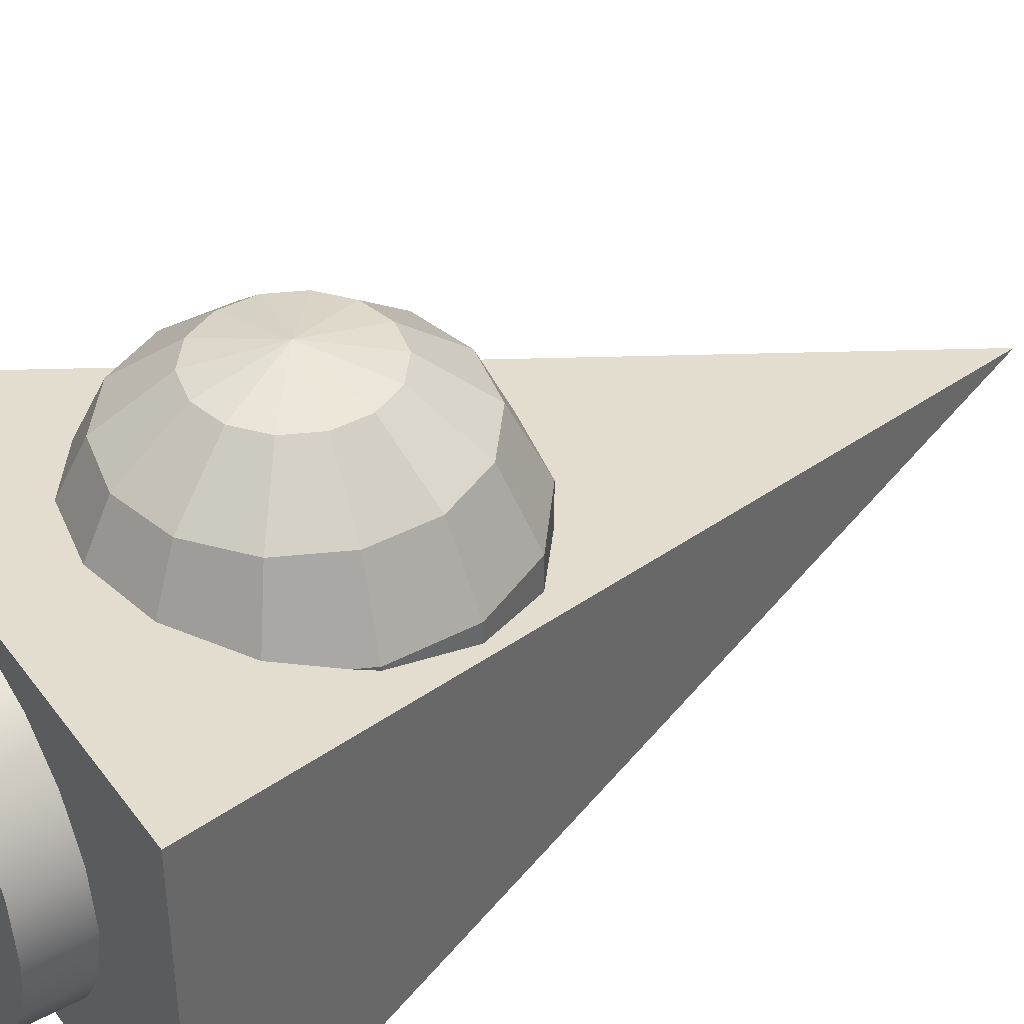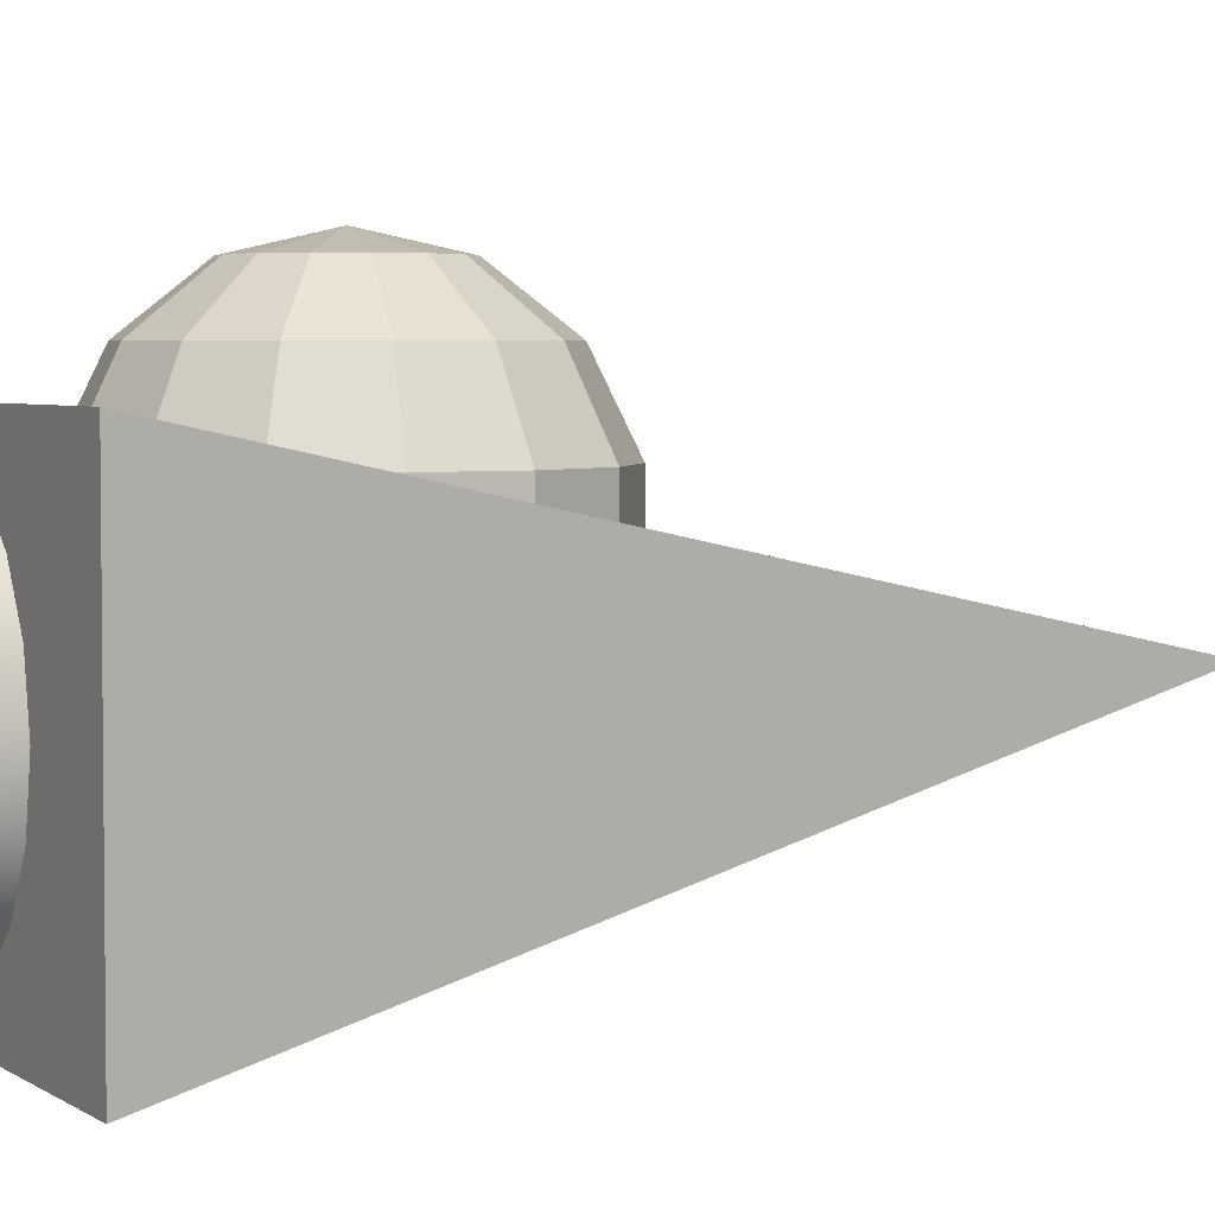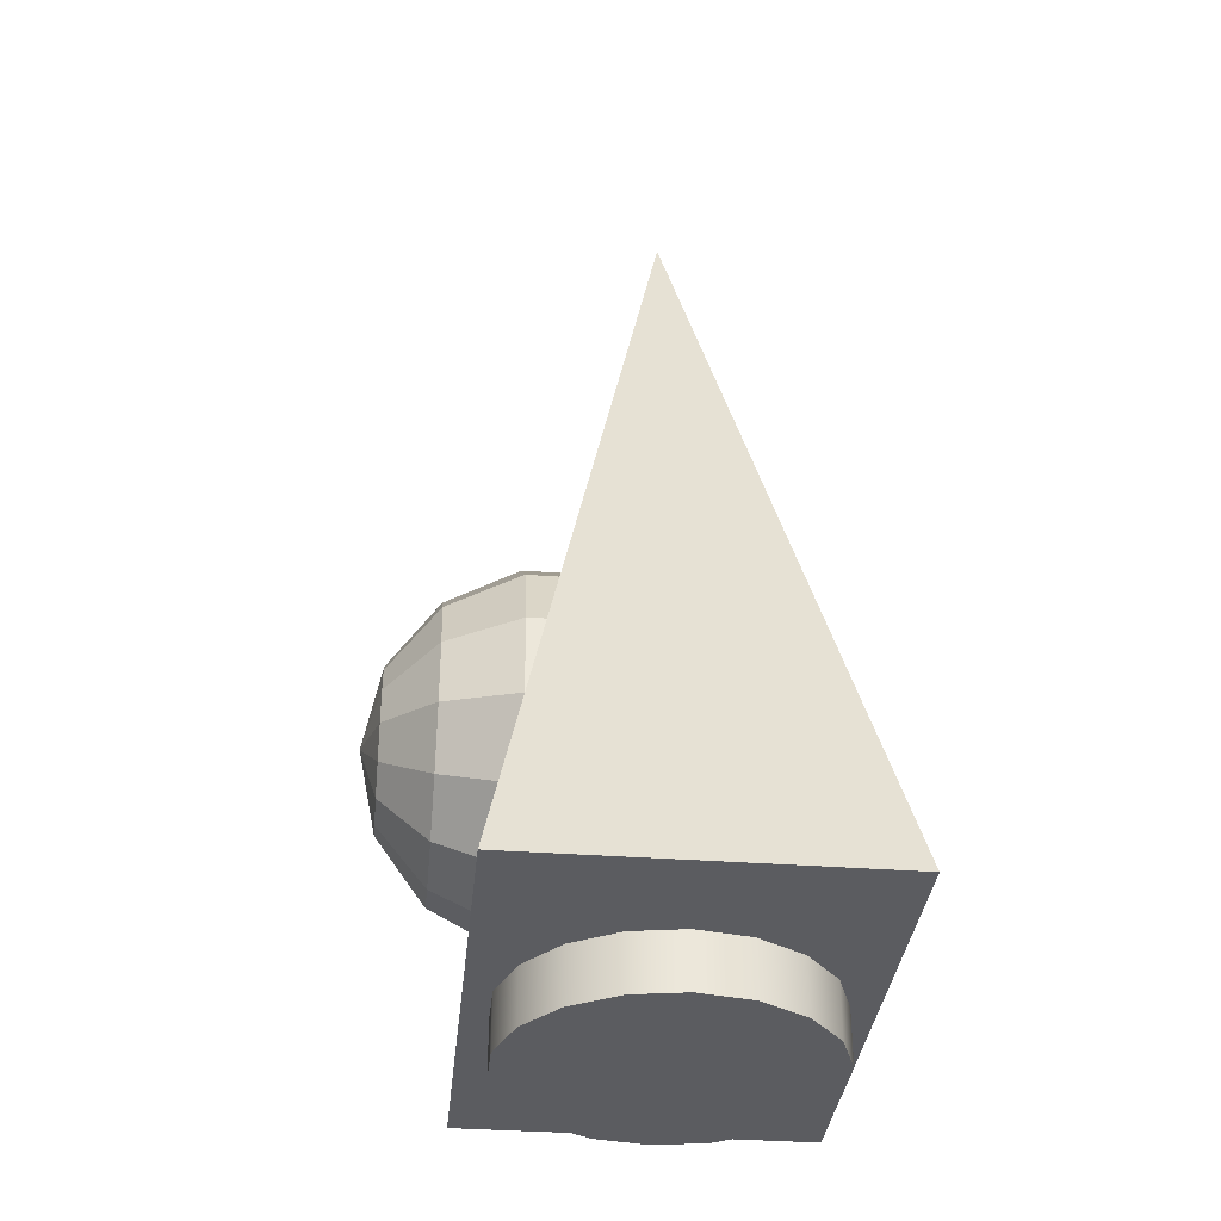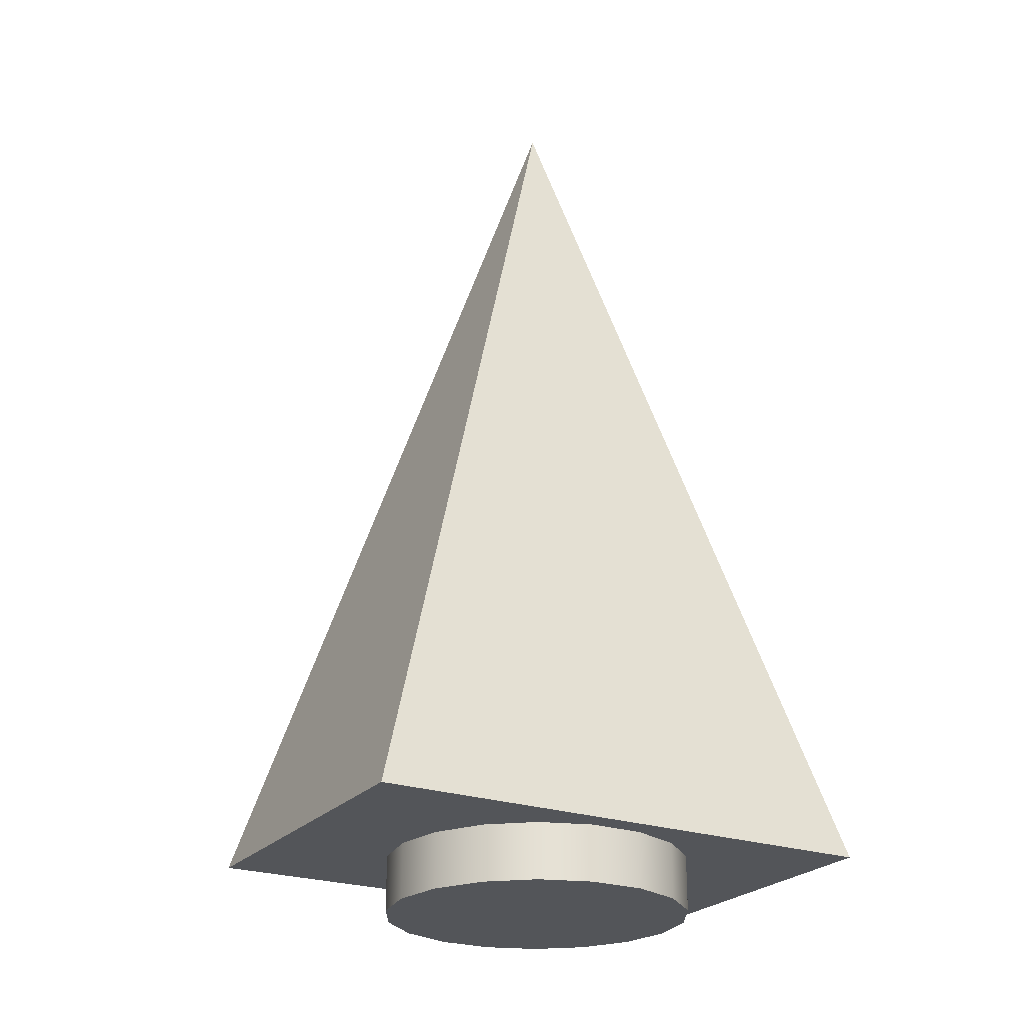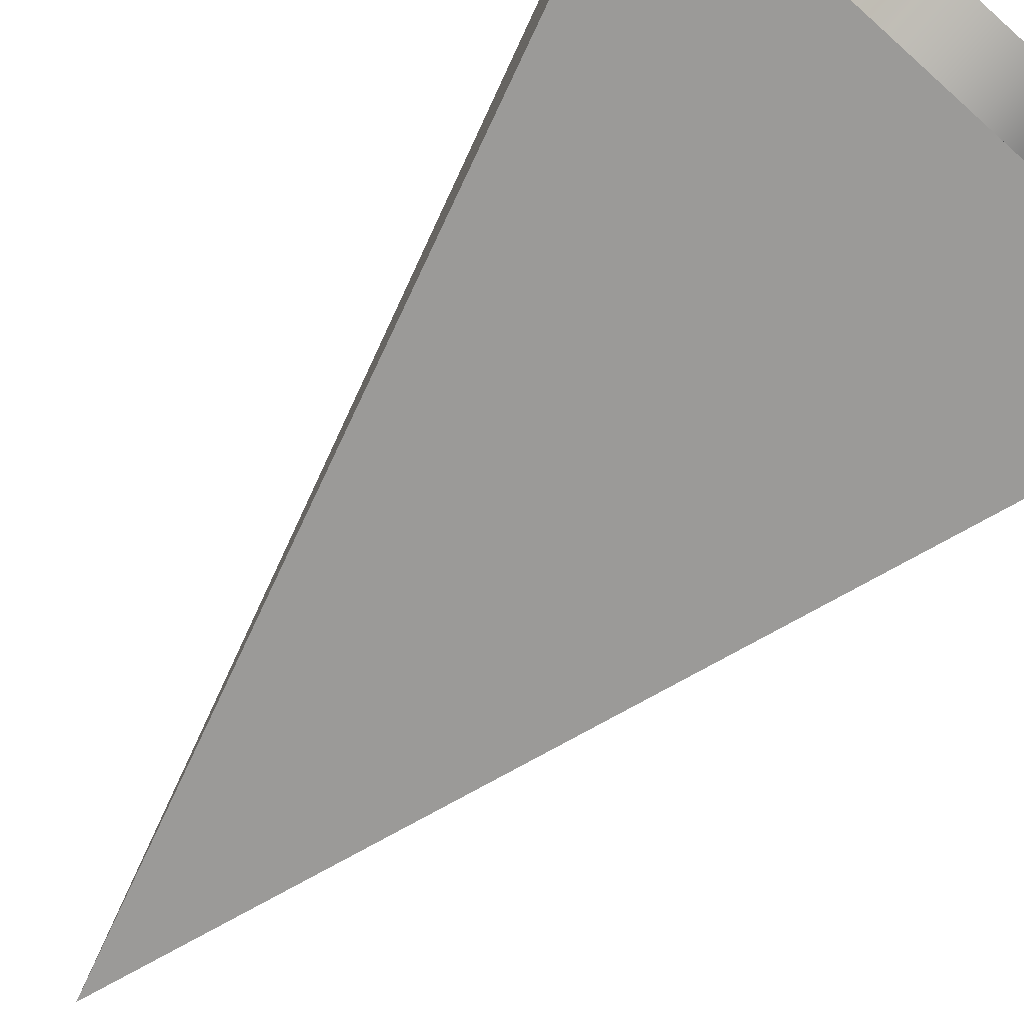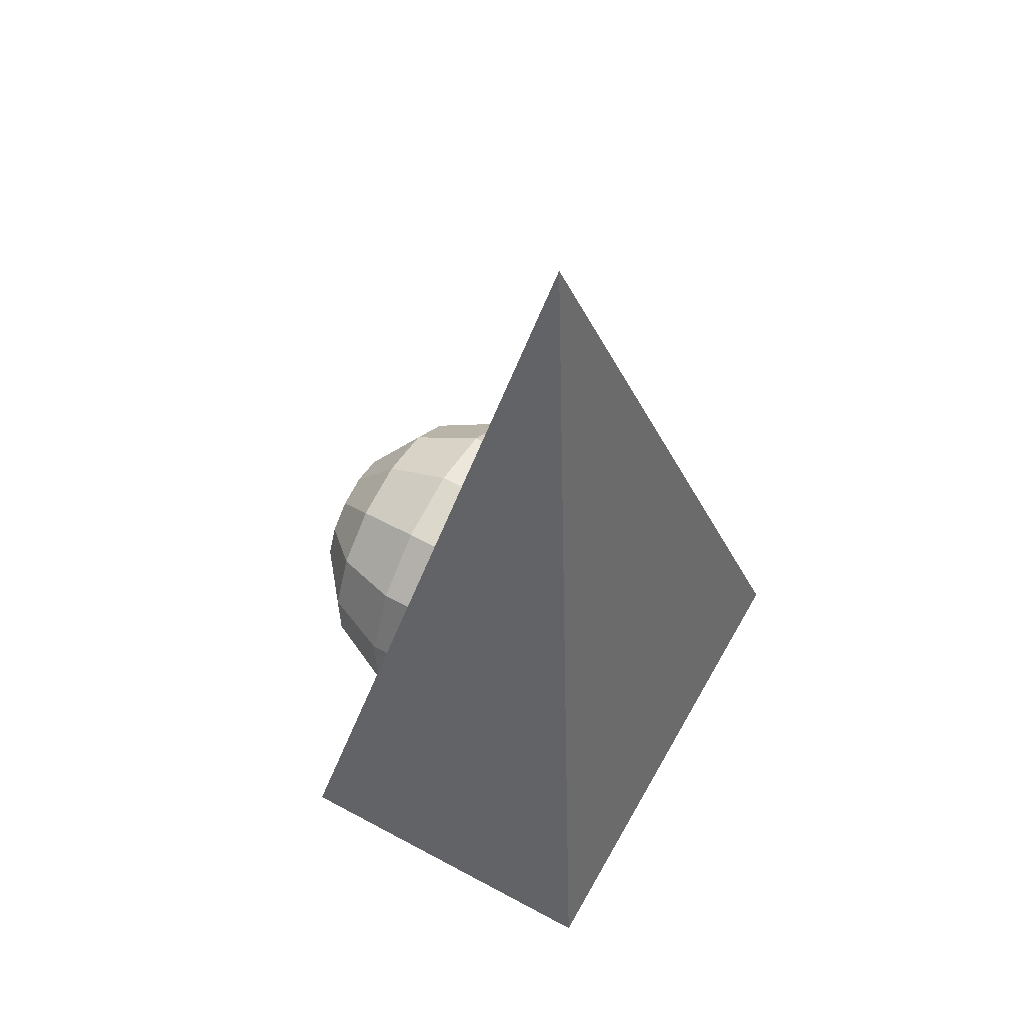
<metadata>
{"format":"obj","ext":"obj","renderer":"f3d","projection":"perspective","resolution":1024,"background":"white","views":[{"elev":40.8,"azim":-122.9,"up":"+Y"},{"elev":3.9,"azim":-117.2,"up":"+Y"},{"elev":-35.1,"azim":-95.7,"up":"+Z"},{"elev":-24.4,"azim":-29.9,"up":"+Z"},{"elev":-79.3,"azim":138.1,"up":"+Y"},{"elev":58.8,"azim":-60.9,"up":"+Z"}]}
</metadata>
<code>
v  0.8689 -0 -0.3139
v  0.8165 0.2972 -0.3139
v  0.8165 0.2972 0.07697
v  0.8689 -0 0.07697
v  0.6656 0.5585 -0.3139
v  0.6656 0.5585 0.07697
v  0.4345 0.7525 -0.3139
v  0.4345 0.7525 0.07697
v  0.1509 0.8557 -0.3139
v  0.1509 0.8557 0.07697
v  -0.1509 0.8557 -0.3139
v  -0.1509 0.8557 0.07697
v  -0.4345 0.7525 -0.3139
v  -0.4345 0.7525 0.07697
v  -0.6656 0.5585 -0.3139
v  -0.6656 0.5585 0.07697
v  -0.8165 0.2972 -0.3139
v  -0.8165 0.2972 0.07697
v  -0.8689 0 -0.3139
v  -0.8689 0 0.07697
v  -0.8165 -0.2972 -0.3139
v  -0.8165 -0.2972 0.07697
v  -0.6656 -0.5585 -0.3139
v  -0.6656 -0.5585 0.07697
v  -0.4345 -0.7525 -0.3139
v  -0.4345 -0.7525 0.07697
v  -0.1509 -0.8557 -0.3139
v  -0.1509 -0.8557 0.07697
v  0.1509 -0.8557 -0.3139
v  0.1509 -0.8557 0.07697
v  0.4345 -0.7525 -0.3139
v  0.4345 -0.7525 0.07697
v  0.6656 -0.5585 -0.3139
v  0.6656 -0.5585 0.07697
v  0.8165 -0.2972 -0.3139
v  0.8165 -0.2972 0.07697
v  0 -1e-06 5
v  -1.5 -1 -0
v  1.5 -1 -0
v  1.5 1 0
v  -1.5 1 0
v  0 0 -0
v  0 1.564 1.386
v  -0 1.465 0.9524
v  -0.1883 1.465 0.9954
v  -0.3392 1.465 1.116
v  -0.423 1.465 1.29
v  -0.423 1.465 1.483
v  -0.3392 1.465 1.657
v  -0.1883 1.465 1.777
v  0 1.465 1.82
v  0.1883 1.465 1.777
v  0.3392 1.465 1.657
v  0.423 1.465 1.483
v  0.423 1.465 1.29
v  0.3392 1.465 1.116
v  0.1883 1.465 0.9954
v  -0.3392 1.187 0.6819
v  -0 1.187 0.6045
v  -0.6113 1.187 0.8988
v  -0.7622 1.187 1.212
v  -0.7622 1.187 1.56
v  -0.6113 1.187 1.874
v  -0.3392 1.187 2.091
v  0 1.187 2.168
v  0.3392 1.187 2.091
v  0.6113 1.187 1.874
v  0.7622 1.187 1.56
v  0.7622 1.187 1.212
v  0.6113 1.187 0.8988
v  0.3392 1.187 0.6819
v  -0.423 0.7863 0.5079
v  -0 0.7863 0.4114
v  -0.7622 0.7863 0.7784
v  -0.9505 0.7863 1.169
v  -0.9505 0.7863 1.603
v  -0.7622 0.7863 1.994
v  -0.423 0.7863 2.265
v  0 0.7863 2.361
v  0.423 0.7863 2.265
v  0.7622 0.7863 1.994
v  0.9505 0.7863 1.603
v  0.9505 0.7863 1.169
v  0.7622 0.7863 0.7784
v  0.423 0.7863 0.5079
v  -0.423 0.3412 0.5079
v  -0 0.3412 0.4114
v  -0.7622 0.3412 0.7784
v  -0.9505 0.3412 1.169
v  -0.9505 0.3412 1.603
v  -0.7622 0.3412 1.994
v  -0.423 0.3412 2.265
v  0 0.3412 2.361
v  0.423 0.3412 2.265
v  0.7622 0.3412 1.994
v  0.9505 0.3412 1.603
v  0.9505 0.3412 1.169
v  0.7622 0.3412 0.7784
v  0.423 0.3412 0.5079
v  -0.3392 -0.05972 0.6819
v  -0 -0.05972 0.6045
v  -0.6113 -0.05972 0.8988
v  -0.7622 -0.05972 1.212
v  -0.7622 -0.05972 1.56
v  -0.6113 -0.05972 1.874
v  -0.3392 -0.05972 2.091
v  0 -0.05972 2.168
v  0.3392 -0.05972 2.091
v  0.6113 -0.05972 1.874
v  0.7622 -0.05972 1.56
v  0.7622 -0.05972 1.212
v  0.6113 -0.05972 0.8988
v  0.3392 -0.05972 0.6819
v  -0.1883 -0.3372 0.9954
v  -0 -0.3372 0.9524
v  -0.3392 -0.3372 1.116
v  -0.423 -0.3372 1.29
v  -0.423 -0.3372 1.483
v  -0.3392 -0.3372 1.657
v  -0.1883 -0.3372 1.777
v  0 -0.3372 1.82
v  0.1883 -0.3372 1.777
v  0.3392 -0.3372 1.657
v  0.423 -0.3372 1.483
v  0.423 -0.3372 1.29
v  0.3392 -0.3372 1.116
v  0.1883 -0.3372 0.9954
v  0 -0.4362 1.386
g Cylinder001
f 1 2 3 4
f 2 5 6 3
f 5 7 8 6
f 7 9 10 8
f 9 11 12 10
f 11 13 14 12
f 13 15 16 14
f 15 17 18 16
f 17 19 20 18
f 19 21 22 20
f 21 23 24 22
f 23 25 26 24
f 25 27 28 26
f 27 29 30 28
f 29 31 32 30
f 31 33 34 32
f 33 35 36 34
f 35 1 4 36
f 33 31 29 1
f 29 27 25 21
f 25 23 21
f 21 19 17 13
f 17 15 13
f 13 11 9 5
f 9 7 5
f 21 13 5 29
f 5 2 1 29
f 35 33 1
f 3 6 8 36
f 8 10 12 16
f 12 14 16
f 16 18 20 24
f 20 22 24
f 24 26 28 32
f 28 30 32
f 16 24 32 8
f 32 34 36 8
f 4 3 36
f 37 38 39
f 37 39 40
f 37 40 41
f 37 41 38
f 38 42 39
f 39 42 40
f 40 42 41
f 41 42 38
f 43 44 45
f 43 45 46
f 43 46 47
f 43 47 48
f 43 48 49
f 43 49 50
f 43 50 51
f 43 51 52
f 43 52 53
f 43 53 54
f 43 54 55
f 43 55 56
f 43 56 57
f 43 57 44
f 58 45 44 59
f 60 46 45 58
f 61 47 46 60
f 62 48 47 61
f 63 49 48 62
f 64 50 49 63
f 65 51 50 64
f 66 52 51 65
f 67 53 52 66
f 68 54 53 67
f 69 55 54 68
f 70 56 55 69
f 71 57 56 70
f 59 44 57 71
f 72 58 59 73
f 74 60 58 72
f 75 61 60 74
f 76 62 61 75
f 77 63 62 76
f 78 64 63 77
f 79 65 64 78
f 80 66 65 79
f 81 67 66 80
f 82 68 67 81
f 83 69 68 82
f 84 70 69 83
f 85 71 70 84
f 73 59 71 85
f 86 72 73 87
f 88 74 72 86
f 89 75 74 88
f 90 76 75 89
f 91 77 76 90
f 92 78 77 91
f 93 79 78 92
f 94 80 79 93
f 95 81 80 94
f 96 82 81 95
f 97 83 82 96
f 98 84 83 97
f 99 85 84 98
f 87 73 85 99
f 100 86 87 101
f 102 88 86 100
f 103 89 88 102
f 104 90 89 103
f 105 91 90 104
f 106 92 91 105
f 107 93 92 106
f 108 94 93 107
f 109 95 94 108
f 110 96 95 109
f 111 97 96 110
f 112 98 97 111
f 113 99 98 112
f 101 87 99 113
f 114 100 101 115
f 116 102 100 114
f 117 103 102 116
f 118 104 103 117
f 119 105 104 118
f 120 106 105 119
f 121 107 106 120
f 122 108 107 121
f 123 109 108 122
f 124 110 109 123
f 125 111 110 124
f 126 112 111 125
f 127 113 112 126
f 115 101 113 127
f 128 114 115
f 128 116 114
f 128 117 116
f 128 118 117
f 128 119 118
f 128 120 119
f 128 121 120
f 128 122 121
f 128 123 122
f 128 124 123
f 128 125 124
f 128 126 125
f 128 127 126
f 128 115 127

</code>
